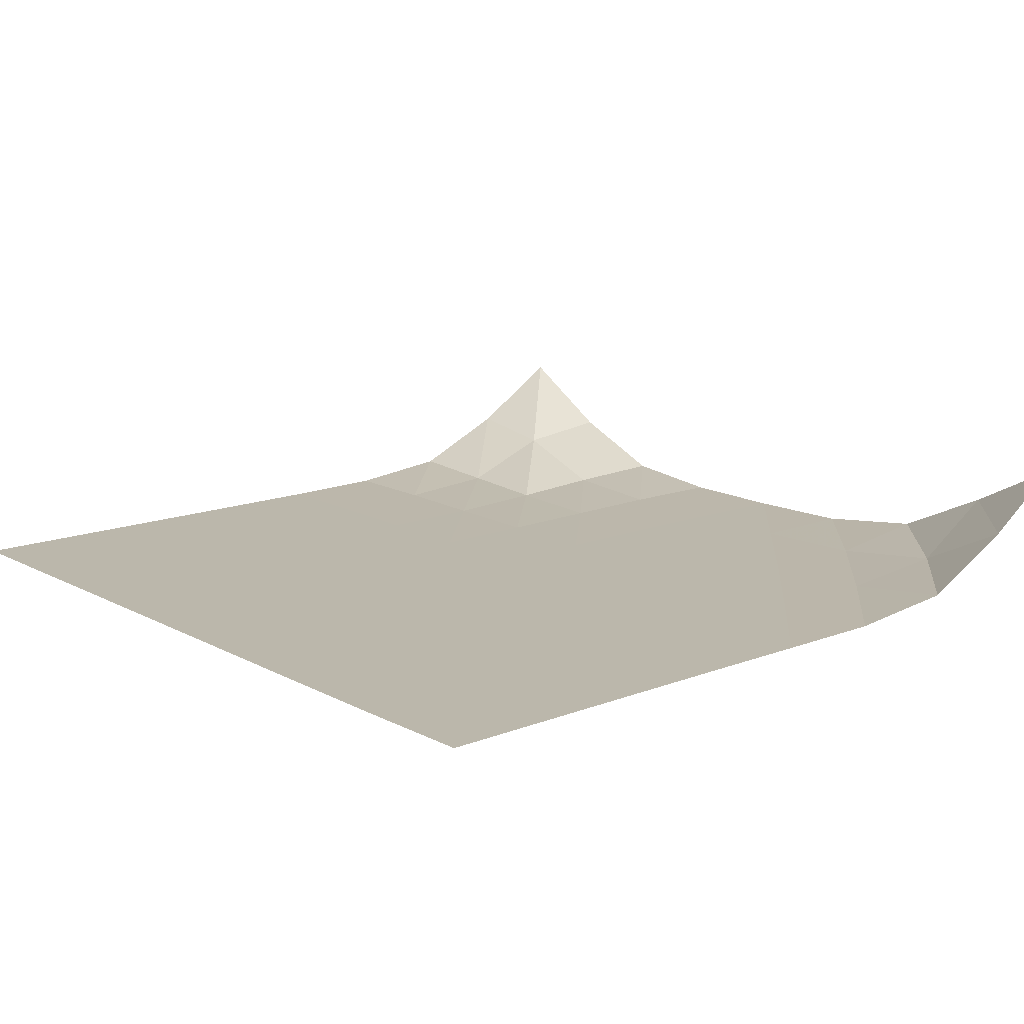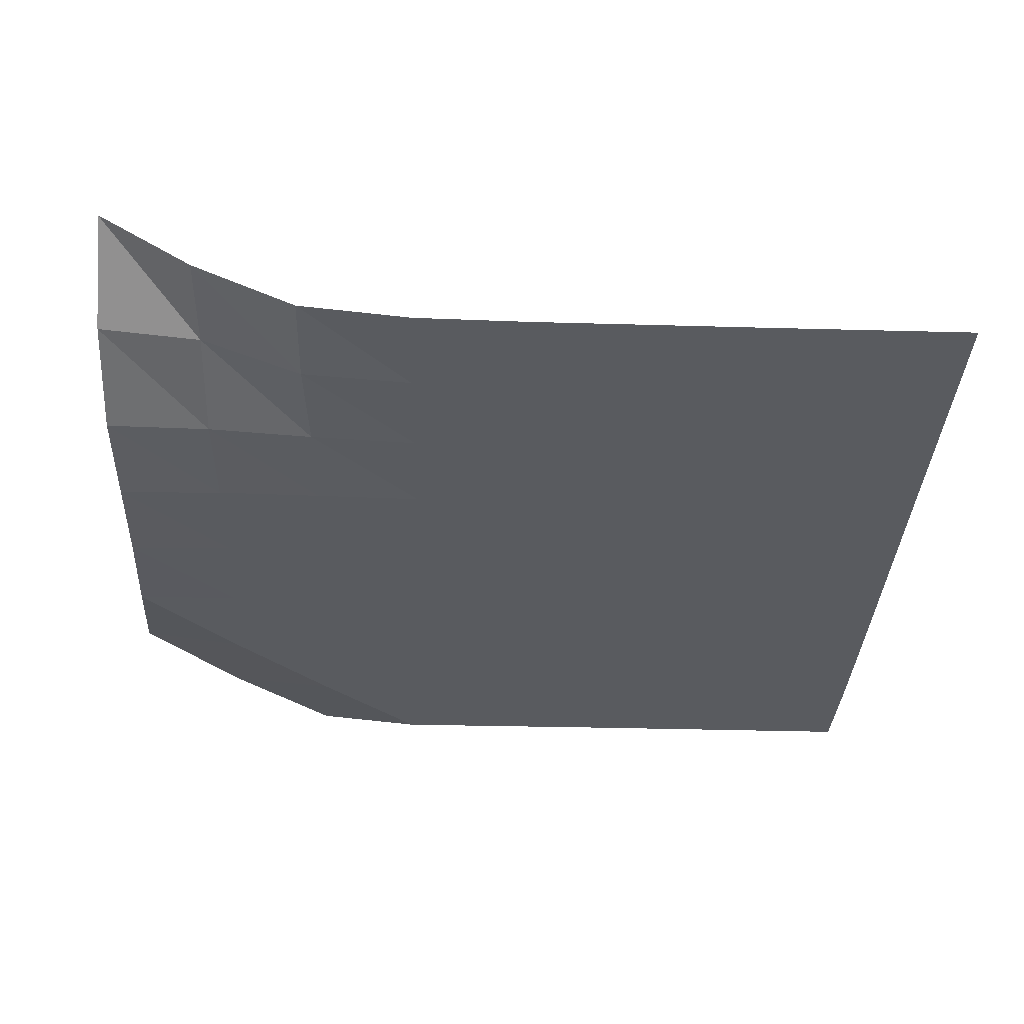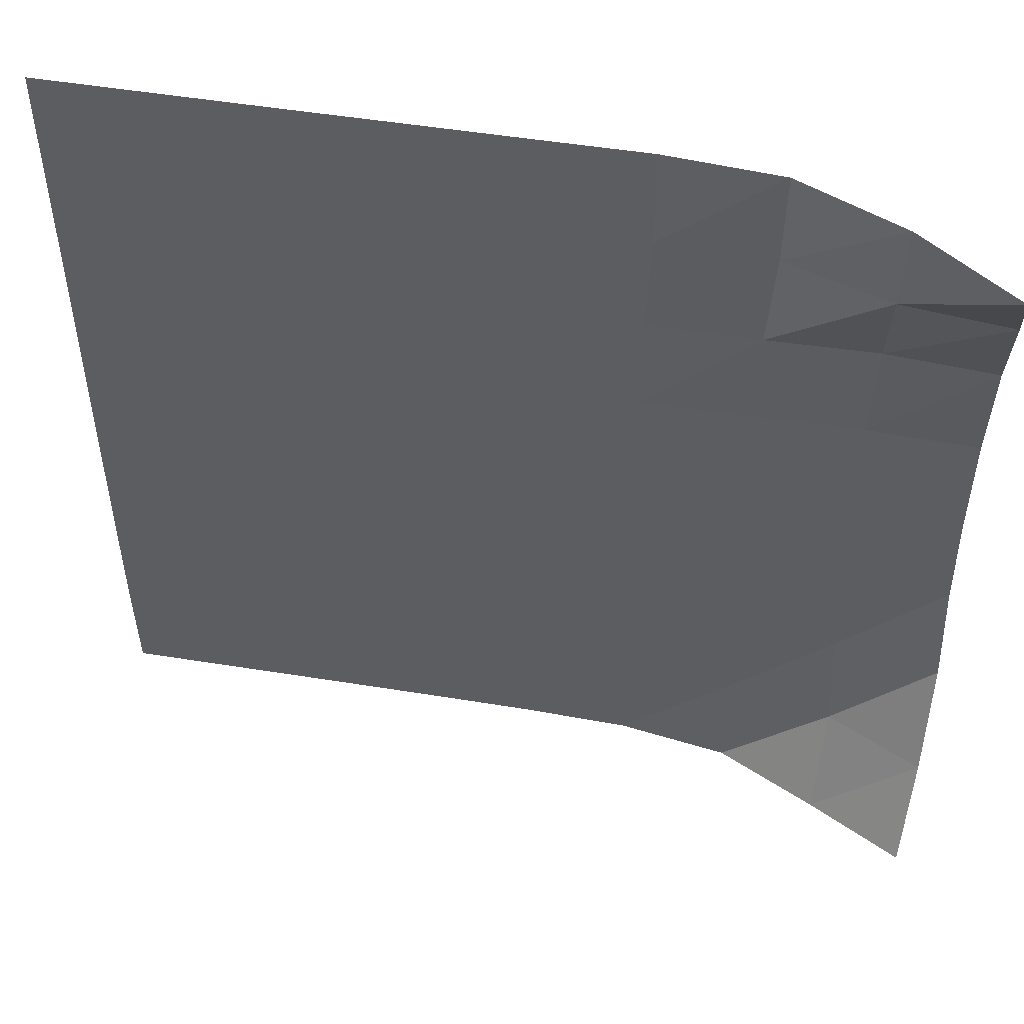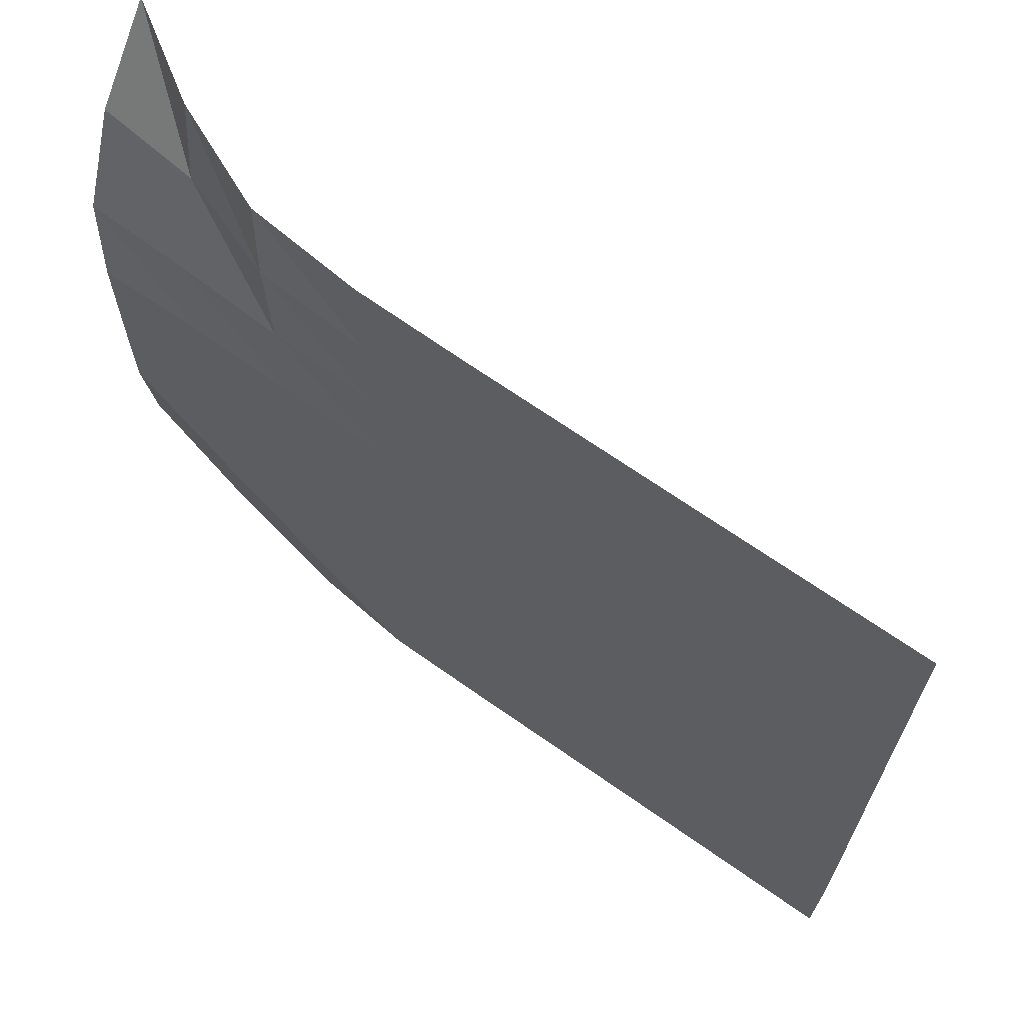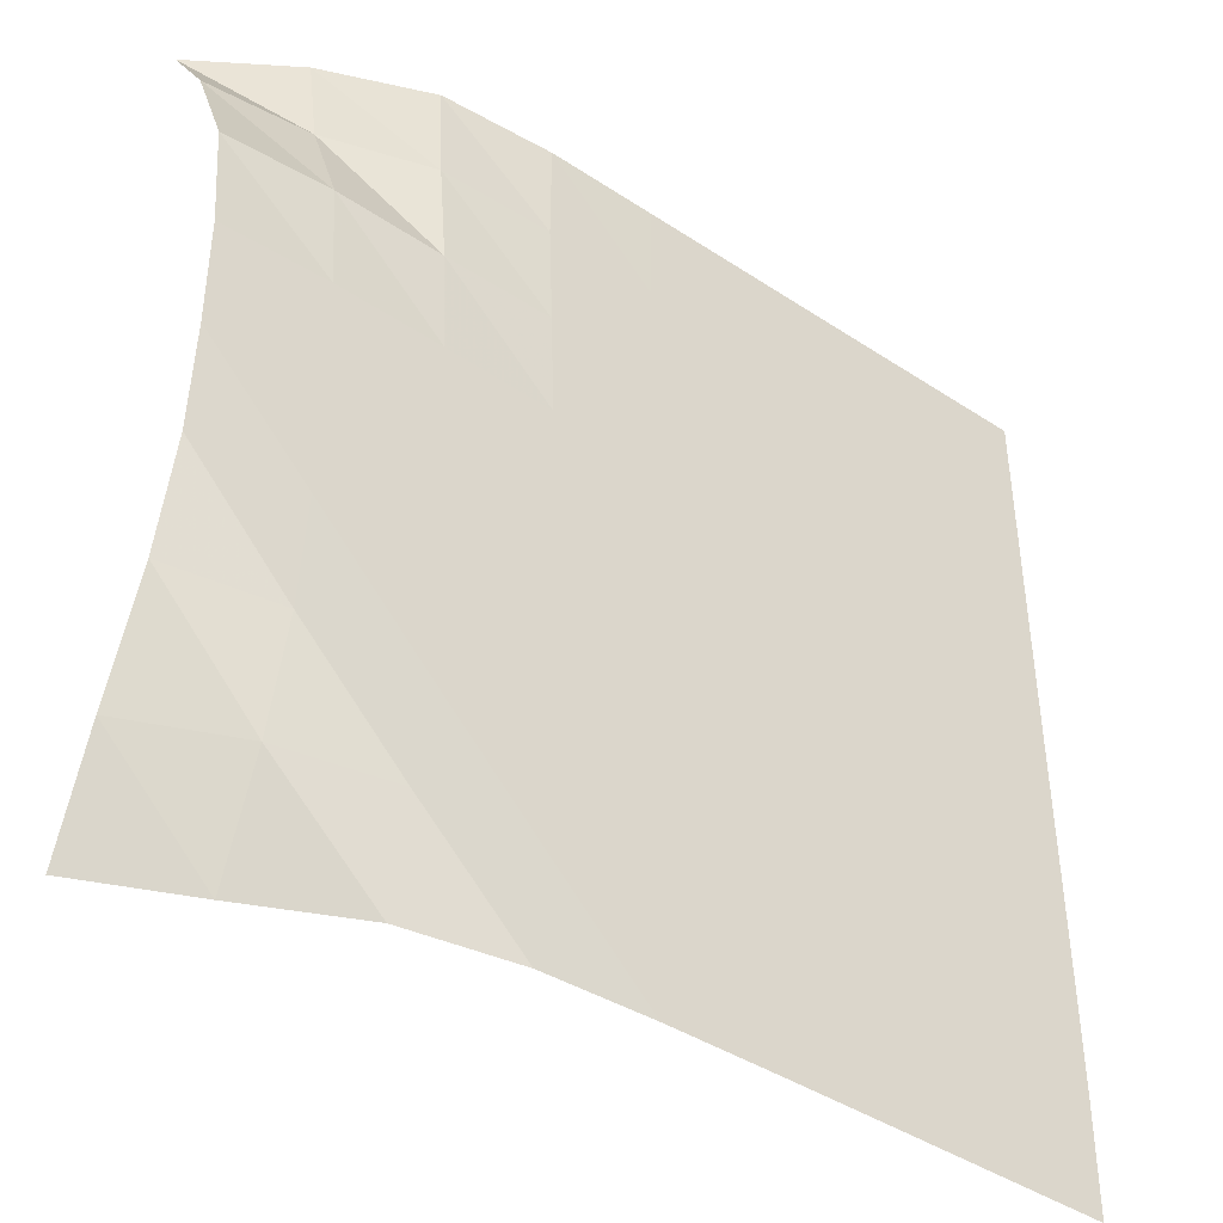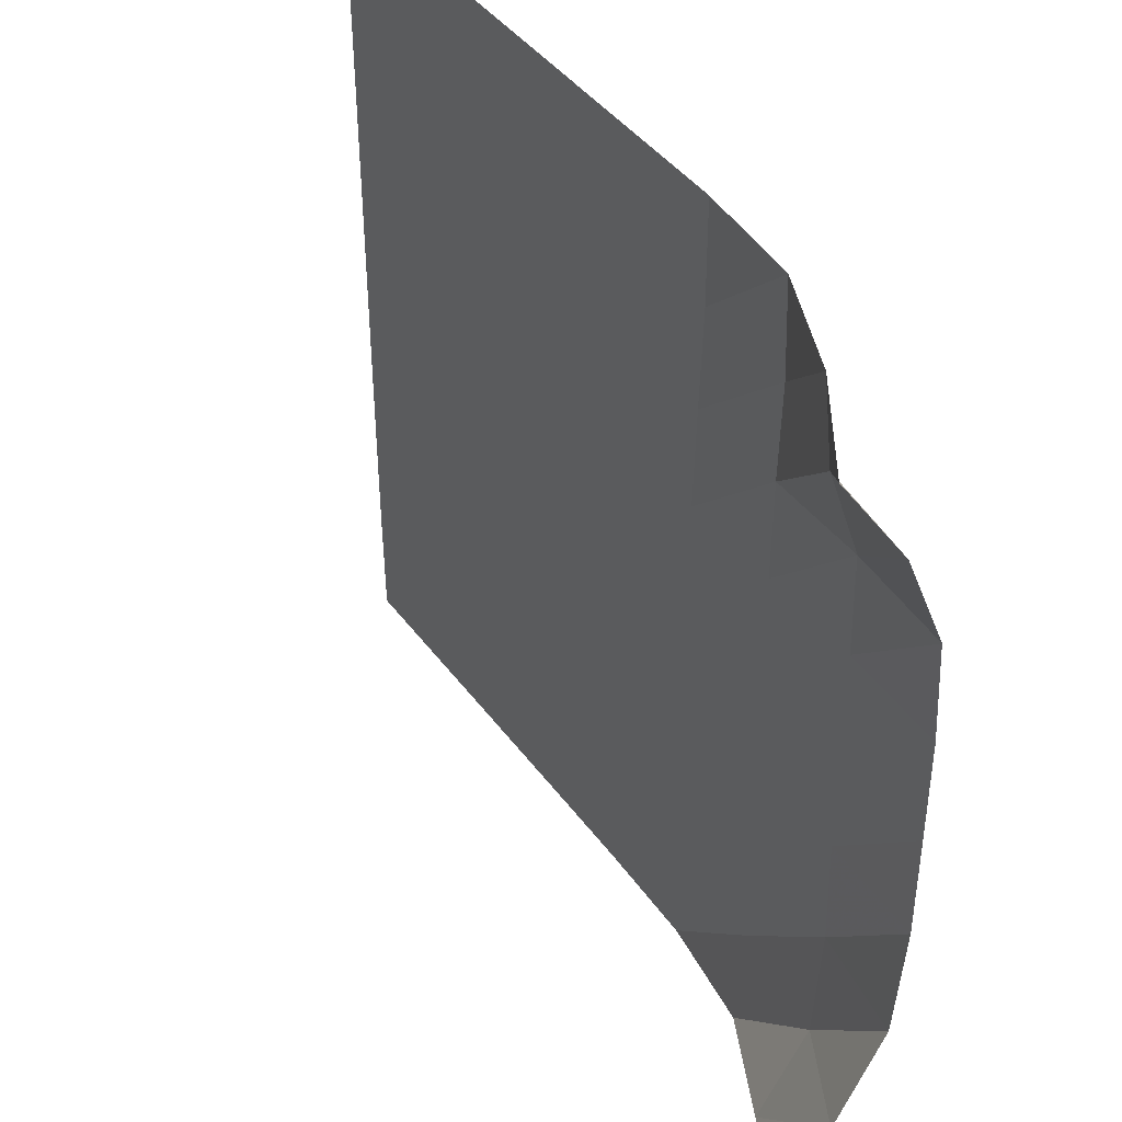
<metadata>
{"format":"obj","ext":"obj","renderer":"f3d","projection":"perspective","resolution":1024,"background":"white","views":[{"elev":14.2,"azim":139.4,"up":"+Y"},{"elev":-32.5,"azim":-2.3,"up":"+Y"},{"elev":51.9,"azim":-170.1,"up":"+Z"},{"elev":68.0,"azim":35.2,"up":"+Z"},{"elev":-42.0,"azim":-38.5,"up":"+Z"},{"elev":43.1,"azim":-123.5,"up":"+Z"}]}
</metadata>
<code>
v -1 0 -1
v -1.016 -0.1224 -0.7716
v -1.023 -0.2383 -0.5297
v -1.012 -0.2727 -0.2653
v -1.007 -0.2761 -0.003461
v -1.007 -0.2745 0.2602
v -1.012 -0.2531 0.5219
v -1.014 -0.1513 0.7709
v -1 0 1
v -0.7759 -0.1267 -1.018
v -0.7889 -0.2427 -0.7864
v -0.773 -0.2737 -0.522
v -0.7613 -0.2763 -0.2564
v -0.7577 -0.2763 0.007094
v -0.7586 -0.2755 0.2702
v -0.7658 -0.2629 0.5311
v -0.7718 -0.1771 0.7723
v -0.7776 -0.1447 1.007
v -0.5375 -0.243 -1.019
v -0.5292 -0.274 -0.767
v -0.5169 -0.2763 -0.5073
v -0.5094 -0.2764 -0.2472
v -0.5083 -0.2763 0.01099
v -0.5116 -0.276 0.266
v -0.5193 -0.2698 0.518
v -0.5336 -0.2628 0.7639
v -0.5359 -0.2509 1.005
v -0.2776 -0.2738 -1.007
v -0.2699 -0.2763 -0.7546
v -0.2615 -0.2764 -0.4989
v -0.2575 -0.2764 -0.2441
v -0.2583 -0.2764 0.009738
v -0.2619 -0.2762 0.2609
v -0.2687 -0.276 0.5108
v -0.2772 -0.2754 0.7569
v -0.2754 -0.2746 1.002
v -0.02062 -0.2763 -1.001
v -0.01371 -0.2764 -0.7496
v -0.007947 -0.2764 -0.4968
v -0.006154 -0.2764 -0.2445
v -0.007575 -0.2764 0.007209
v -0.01062 -0.2764 0.2573
v -0.01559 -0.2763 0.5063
v -0.0203 -0.2763 0.7528
v -0.01856 -0.2763 0.9999
v 0.2354 -0.2764 -0.9994
v 0.2408 -0.2764 -0.7486
v 0.2446 -0.2764 -0.4969
v 0.2451 -0.2764 -0.2457
v 0.2438 -0.2764 0.005043
v 0.2414 -0.2764 0.2548
v 0.2385 -0.2764 0.5041
v 0.236 -0.2764 0.7518
v 0.2375 -0.2764 0.9999
v 0.4891 -0.2764 -0.9992
v 0.4939 -0.2764 -0.7485
v 0.4962 -0.2764 -0.4976
v 0.4962 -0.2764 -0.2471
v 0.495 -0.2764 0.003417
v 0.4934 -0.2764 0.2531
v 0.4917 -0.2764 0.5026
v 0.4904 -0.2764 0.7511
v 0.491 -0.2764 0.9998
v 0.7422 -0.2764 -0.9994
v 0.7458 -0.2764 -0.7488
v 0.7473 -0.2764 -0.4983
v 0.7469 -0.2764 -0.248
v 0.746 -0.2764 0.002304
v 0.745 -0.2764 0.2522
v 0.7442 -0.2764 0.5019
v 0.7435 -0.2764 0.7512
v 0.7435 -0.2764 1
v 0.9936 -0.2764 -0.9997
v 0.9972 -0.2764 -0.7494
v 0.9977 -0.2764 -0.4988
v 0.9972 -0.2764 -0.2485
v 0.9964 -0.2764 0.00174
v 0.9958 -0.2764 0.2517
v 0.9953 -0.2764 0.5016
v 0.995 -0.2764 0.7513
v 0.9945 -0.2764 1.001
f 1 10 2
f 2 10 11
f 2 11 3
f 3 11 12
f 3 12 4
f 4 12 13
f 4 13 5
f 5 13 14
f 5 14 6
f 6 14 15
f 6 15 7
f 7 15 16
f 7 16 8
f 8 16 17
f 8 17 9
f 9 17 18
f 10 19 11
f 11 19 20
f 11 20 12
f 12 20 21
f 12 21 13
f 13 21 22
f 13 22 14
f 14 22 23
f 14 23 15
f 15 23 24
f 15 24 16
f 16 24 25
f 16 25 17
f 17 25 26
f 17 26 18
f 18 26 27
f 19 28 20
f 20 28 29
f 20 29 21
f 21 29 30
f 21 30 22
f 22 30 31
f 22 31 23
f 23 31 32
f 23 32 24
f 24 32 33
f 24 33 25
f 25 33 34
f 25 34 26
f 26 34 35
f 26 35 27
f 27 35 36
f 28 37 29
f 29 37 38
f 29 38 30
f 30 38 39
f 30 39 31
f 31 39 40
f 31 40 32
f 32 40 41
f 32 41 33
f 33 41 42
f 33 42 34
f 34 42 43
f 34 43 35
f 35 43 44
f 35 44 36
f 36 44 45
f 37 46 38
f 38 46 47
f 38 47 39
f 39 47 48
f 39 48 40
f 40 48 49
f 40 49 41
f 41 49 50
f 41 50 42
f 42 50 51
f 42 51 43
f 43 51 52
f 43 52 44
f 44 52 53
f 44 53 45
f 45 53 54
f 46 55 47
f 47 55 56
f 47 56 48
f 48 56 57
f 48 57 49
f 49 57 58
f 49 58 50
f 50 58 59
f 50 59 51
f 51 59 60
f 51 60 52
f 52 60 61
f 52 61 53
f 53 61 62
f 53 62 54
f 54 62 63
f 55 64 56
f 56 64 65
f 56 65 57
f 57 65 66
f 57 66 58
f 58 66 67
f 58 67 59
f 59 67 68
f 59 68 60
f 60 68 69
f 60 69 61
f 61 69 70
f 61 70 62
f 62 70 71
f 62 71 63
f 63 71 72
f 64 73 65
f 65 73 74
f 65 74 66
f 66 74 75
f 66 75 67
f 67 75 76
f 67 76 68
f 68 76 77
f 68 77 69
f 69 77 78
f 69 78 70
f 70 78 79
f 70 79 71
f 71 79 80
f 71 80 72
f 72 80 81

</code>
